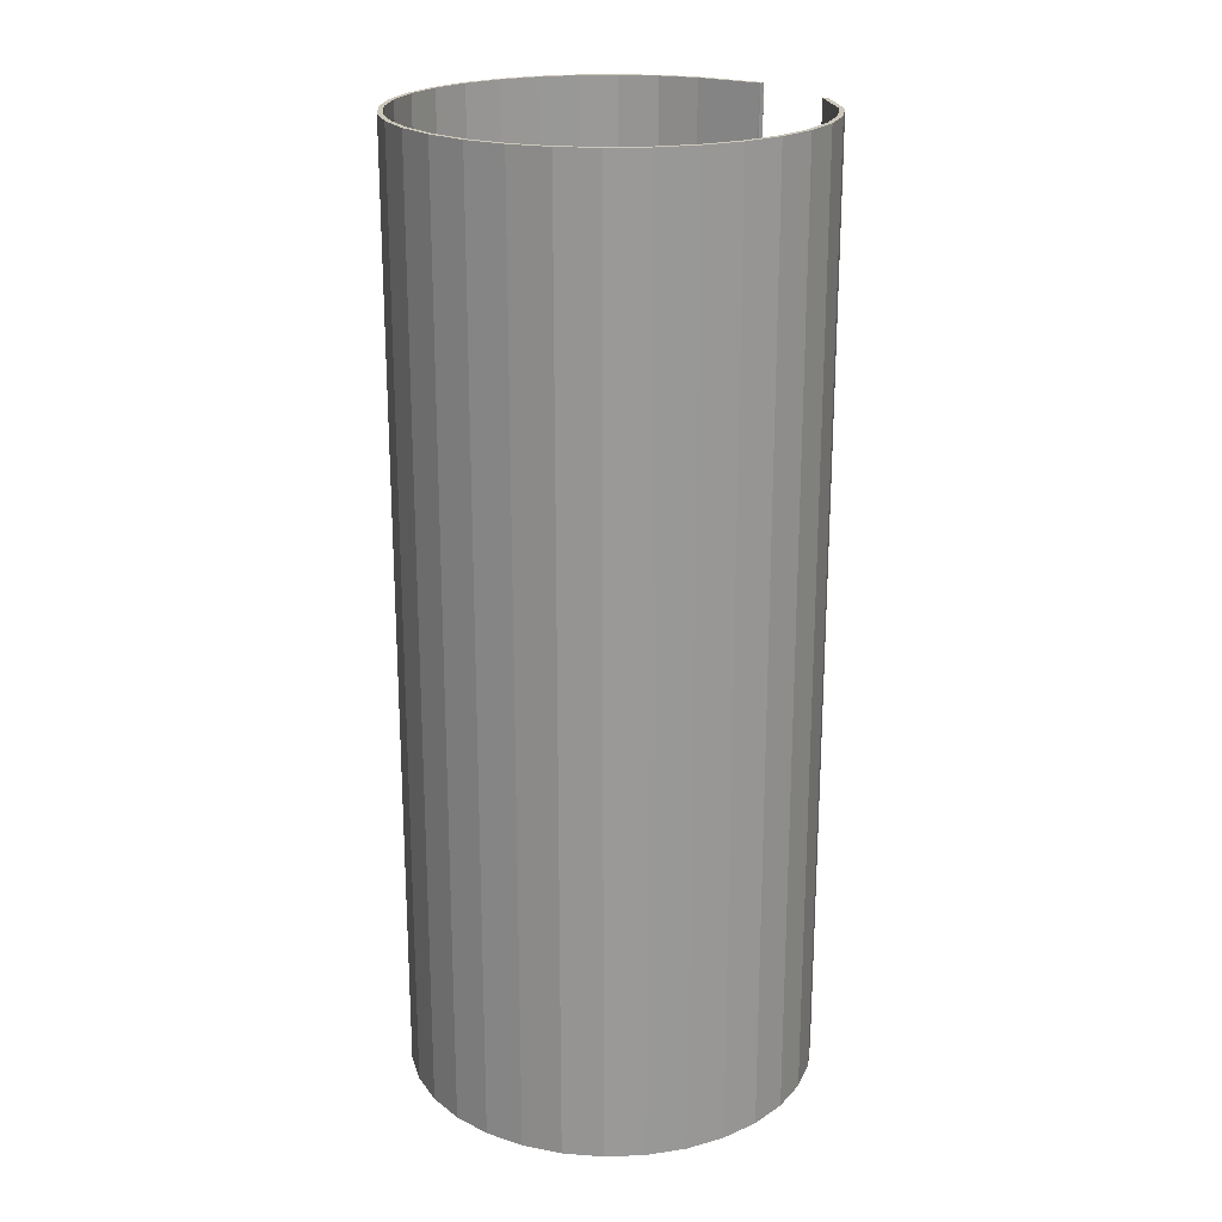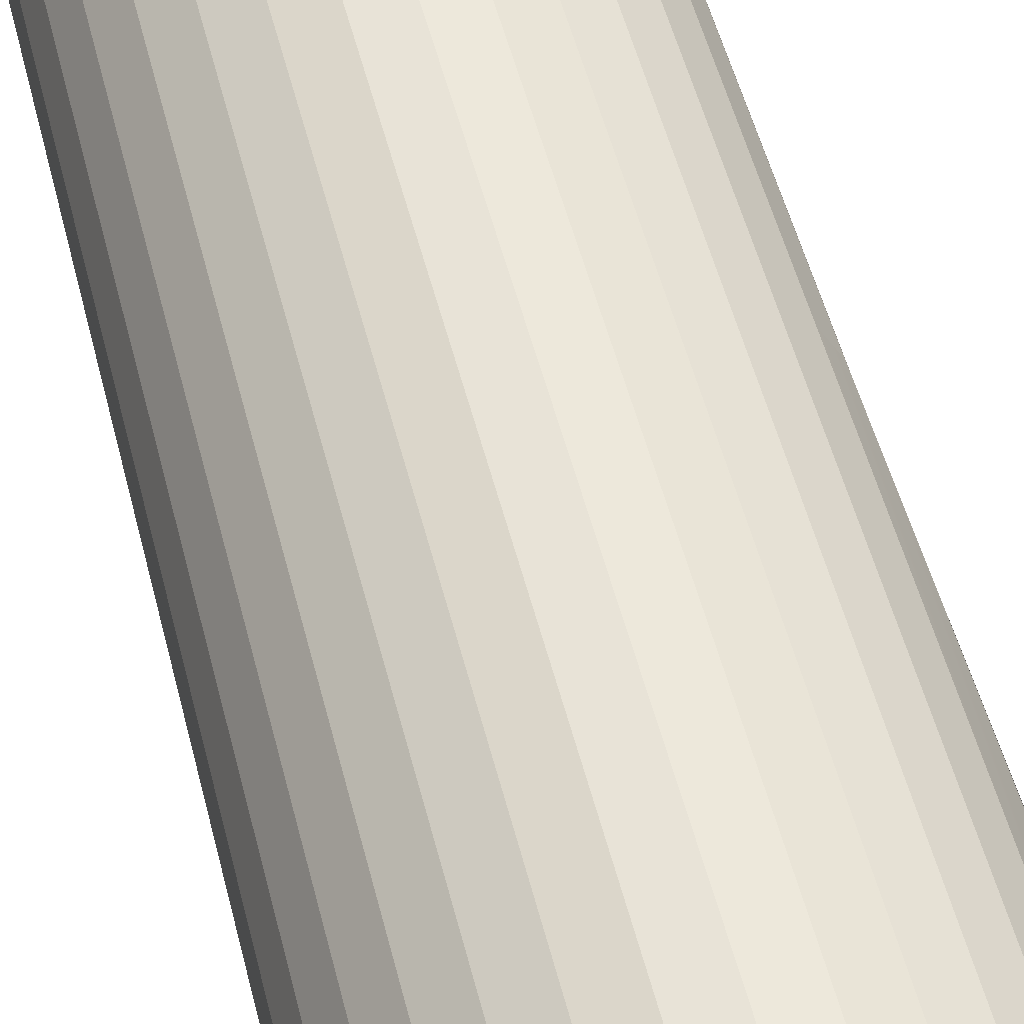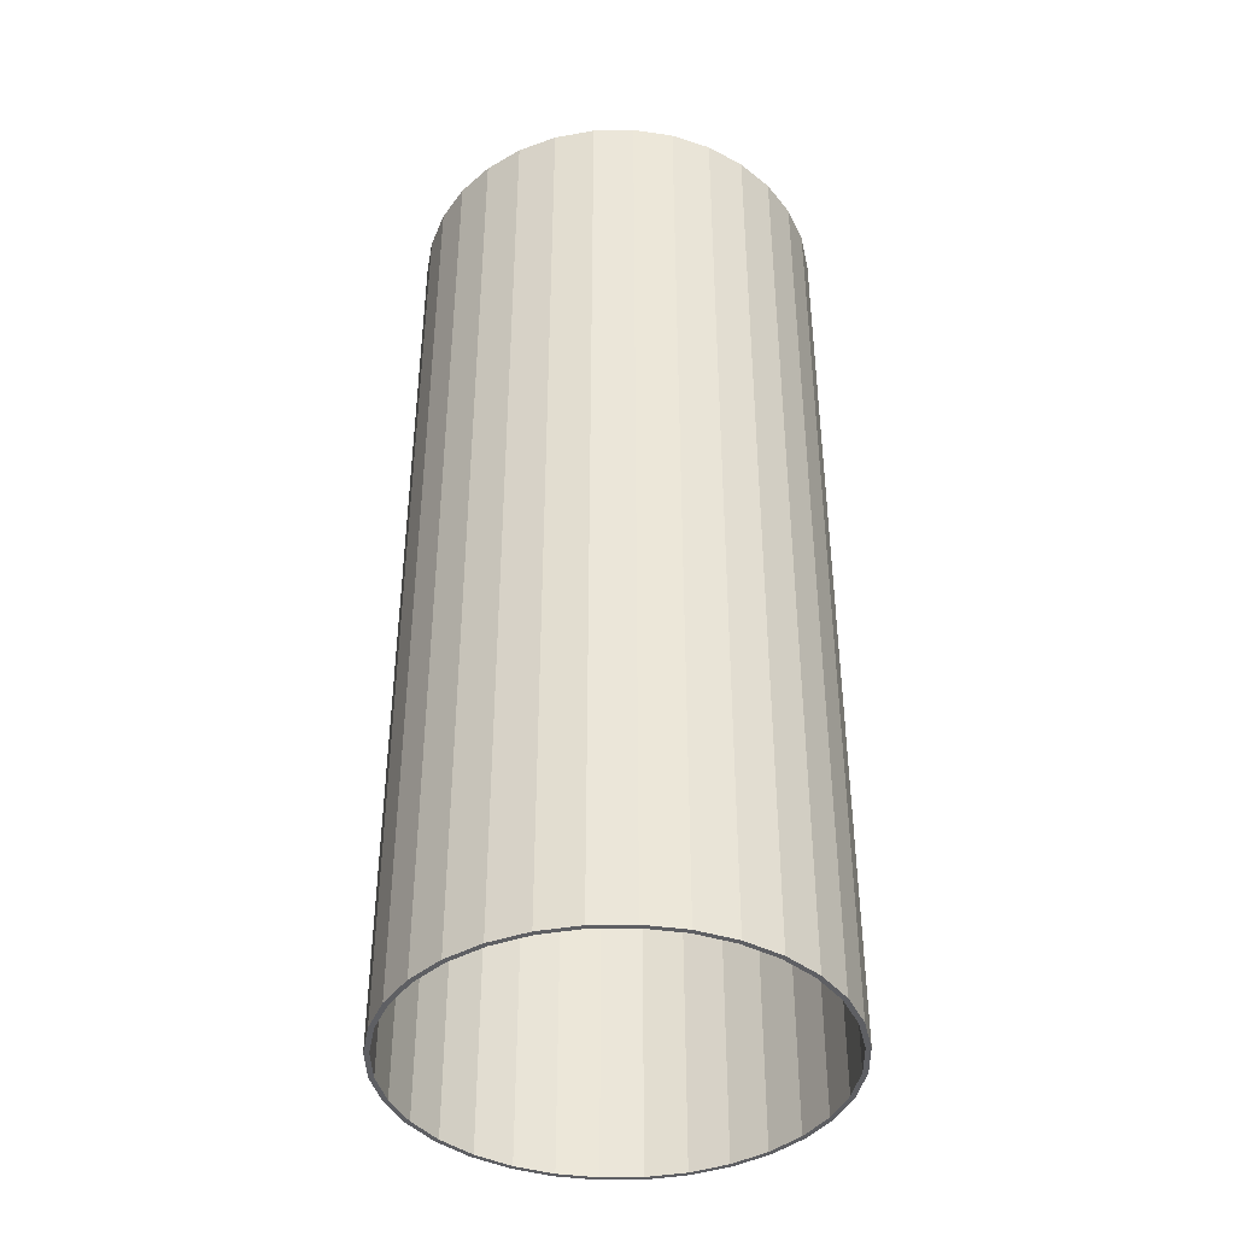
<metadata>
{"format":"obj","ext":"obj","renderer":"f3d","projection":"perspective","resolution":1024,"background":"white","views":[{"elev":21.4,"azim":148.2,"up":"+Y"},{"elev":54.5,"azim":165.6,"up":"+Z"},{"elev":-40.6,"azim":63.0,"up":"+Y"}]}
</metadata>
<code>
g pb_Mesh146906
v 0.807 0 8.194
v 0 0 0
v 0.807 97.25 8.194
v 0 97.25 0
v 1 0 0
v 1.788 0 7.999
v 1 97.25 0
v 1.788 97.25 7.999
v 3.197 0 16.07
v 0.807 0 8.194
v 3.197 97.25 16.07
v 0.807 97.25 8.194
v 1.788 0 7.999
v 4.121 0 15.69
v 1.788 97.25 7.999
v 4.121 97.25 15.69
v 7.078 0 23.33
v 3.197 0 16.07
v 7.078 97.25 23.33
v 3.197 97.25 16.07
v 4.121 0 15.69
v 7.91 0 22.78
v 4.121 97.25 15.69
v 7.91 97.25 22.78
v 12.3 0 29.7
v 7.078 0 23.33
v 12.3 97.25 29.7
v 7.078 97.25 23.33
v 7.91 0 22.78
v 13.01 0 28.99
v 7.91 97.25 22.78
v 13.01 97.25 28.99
v 18.67 0 34.92
v 12.3 0 29.7
v 18.67 97.25 34.92
v 12.3 97.25 29.7
v 13.01 0 28.99
v 19.22 0 34.09
v 13.01 97.25 28.99
v 19.22 97.25 34.09
v 25.93 0 38.8
v 18.67 0 34.92
v 25.93 97.25 38.8
v 18.67 97.25 34.92
v 19.22 0 34.09
v 26.31 0 37.88
v 19.22 97.25 34.09
v 26.31 97.25 37.88
v 33.81 0 41.19
v 25.93 0 38.8
v 33.81 97.25 41.19
v 25.93 97.25 38.8
v 26.31 0 37.88
v 34 0 40.21
v 26.31 97.25 37.88
v 34 97.25 40.21
v 42 0 42
v 33.81 0 41.19
v 42 97.25 42
v 33.81 97.25 41.19
v 34 0 40.21
v 42 0 41
v 34 97.25 40.21
v 42 97.25 41
v 50.19 0 41.19
v 42 0 42
v 50.19 97.25 41.19
v 42 97.25 42
v 42 0 41
v 50 0 40.21
v 42 97.25 41
v 50 97.25 40.21
v 58.07 0 38.8
v 50.19 0 41.19
v 58.07 97.25 38.8
v 50.19 97.25 41.19
v 50 0 40.21
v 57.69 0 37.88
v 50 97.25 40.21
v 57.69 97.25 37.88
v 65.33 0 34.92
v 58.07 0 38.8
v 65.33 97.25 34.92
v 58.07 97.25 38.8
v 57.69 0 37.88
v 64.78 0 34.09
v 57.69 97.25 37.88
v 64.78 97.25 34.09
v 71.7 0 29.7
v 65.33 0 34.92
v 71.7 97.25 29.7
v 65.33 97.25 34.92
v 64.78 0 34.09
v 70.99 0 28.99
v 64.78 97.25 34.09
v 70.99 97.25 28.99
v 76.92 0 23.33
v 71.7 0 29.7
v 76.92 97.25 23.33
v 71.7 97.25 29.7
v 70.99 0 28.99
v 76.09 0 22.78
v 70.99 97.25 28.99
v 76.09 97.25 22.78
v 80.8 0 16.07
v 76.92 0 23.33
v 80.8 97.25 16.07
v 76.92 97.25 23.33
v 76.09 0 22.78
v 79.88 0 15.69
v 76.09 97.25 22.78
v 79.88 97.25 15.69
v 83.19 0 8.194
v 80.8 0 16.07
v 83.19 97.25 8.194
v 80.8 97.25 16.07
v 79.88 0 15.69
v 82.21 0 7.999
v 79.88 97.25 15.69
v 82.21 97.25 7.999
v 84 0 -3.672e-06
v 83.19 0 8.194
v 84 97.25 -3.672e-06
v 83.19 97.25 8.194
v 82.21 0 7.999
v 83 0 -3.584e-06
v 82.21 97.25 7.999
v 83 97.25 -3.584e-06
v 83.19 0 -8.194
v 84 0 -3.672e-06
v 83.19 97.25 -8.194
v 84 97.25 -3.672e-06
v 83 0 -3.584e-06
v 82.21 0 -7.999
v 83 97.25 -3.584e-06
v 82.21 97.25 -7.999
v 80.8 0 -16.07
v 83.19 0 -8.194
v 80.8 97.25 -16.07
v 83.19 97.25 -8.194
v 82.21 0 -7.999
v 79.88 0 -15.69
v 82.21 97.25 -7.999
v 79.88 97.25 -15.69
v 76.92 0 -23.33
v 80.8 0 -16.07
v 76.92 97.25 -23.33
v 80.8 97.25 -16.07
v 79.88 0 -15.69
v 76.09 0 -22.78
v 79.88 97.25 -15.69
v 76.09 97.25 -22.78
v 71.7 0 -29.7
v 76.92 0 -23.33
v 71.7 97.25 -29.7
v 76.92 97.25 -23.33
v 76.09 0 -22.78
v 70.99 0 -28.99
v 76.09 97.25 -22.78
v 70.99 97.25 -28.99
v 65.33 0 -34.92
v 71.7 0 -29.7
v 65.33 97.25 -34.92
v 71.7 97.25 -29.7
v 70.99 0 -28.99
v 64.78 0 -34.09
v 70.99 97.25 -28.99
v 64.78 97.25 -34.09
v 58.07 0 -38.8
v 65.33 0 -34.92
v 58.07 97.25 -38.8
v 65.33 97.25 -34.92
v 64.78 0 -34.09
v 57.69 0 -37.88
v 64.78 97.25 -34.09
v 57.69 97.25 -37.88
v 50.19 0 -41.19
v 58.07 0 -38.8
v 50.19 97.25 -41.19
v 58.07 97.25 -38.8
v 57.69 0 -37.88
v 50 0 -40.21
v 57.69 97.25 -37.88
v 50 97.25 -40.21
v 42 0 -42
v 50.19 0 -41.19
v 42 97.25 -42
v 50.19 97.25 -41.19
v 50 0 -40.21
v 42 0 -41
v 50 97.25 -40.21
v 42 97.25 -41
v 33.81 0 -41.19
v 42 0 -42
v 33.81 97.25 -41.19
v 42 97.25 -42
v 42 0 -41
v 34 0 -40.21
v 42 97.25 -41
v 34 97.25 -40.21
v 25.93 0 -38.8
v 33.81 0 -41.19
v 25.93 97.25 -38.8
v 33.81 97.25 -41.19
v 34 0 -40.21
v 26.31 0 -37.88
v 34 97.25 -40.21
v 26.31 97.25 -37.88
v 18.67 0 -34.92
v 25.93 0 -38.8
v 18.67 97.25 -34.92
v 25.93 97.25 -38.8
v 26.31 0 -37.88
v 19.22 0 -34.09
v 26.31 97.25 -37.88
v 19.22 97.25 -34.09
v 12.3 0 -29.7
v 18.67 0 -34.92
v 12.3 97.25 -29.7
v 18.67 97.25 -34.92
v 19.22 0 -34.09
v 13.01 0 -28.99
v 19.22 97.25 -34.09
v 13.01 97.25 -28.99
v 7.078 0 -23.33
v 12.3 0 -29.7
v 7.078 97.25 -23.33
v 12.3 97.25 -29.7
v 13.01 0 -28.99
v 7.91 0 -22.78
v 13.01 97.25 -28.99
v 7.91 97.25 -22.78
v 3.197 0 -16.07
v 7.078 0 -23.33
v 3.197 97.25 -16.07
v 7.078 97.25 -23.33
v 7.91 0 -22.78
v 4.121 0 -15.69
v 7.91 97.25 -22.78
v 4.121 97.25 -15.69
v 0.807 0 -8.194
v 3.197 0 -16.07
v 0.807 97.25 -8.194
v 3.197 97.25 -16.07
v 4.121 0 -15.69
v 1.788 0 -7.999
v 4.121 97.25 -15.69
v 1.788 97.25 -7.999
v 0 0 0
v 0.807 0 -8.194
v 0 97.25 0
v 0.807 97.25 -8.194
v 1.788 0 -7.999
v 1 0 0
v 1.788 97.25 -7.999
v 1 97.25 0
v 0.807 97.25 8.194
v 0 97.25 0
v 0.807 182.8 10.72
v 0 182.8 0
v 1.788 97.25 7.999
v 1 182.8 0
v 1.788 182.8 10.53
v 3.197 97.25 16.07
v 0.807 97.25 8.194
v 0.7828 194.5 10.76
v 0.807 182.8 10.72
v 1.788 97.25 7.999
v 4.121 97.25 15.69
v 1.788 182.8 10.53
v 1.707 194.5 10.38
v 3.197 97.25 16.07
v 7.078 194.5 23.33
v 0.7828 194.5 10.76
v 4.121 97.25 15.69
v 7.91 97.25 22.78
v 1.707 194.5 10.38
v 7.91 194.5 22.78
v 12.3 194.5 29.7
v 7.078 194.5 23.33
v 7.91 194.5 22.78
v 13.01 194.5 28.99
v 18.67 194.5 34.92
v 12.3 194.5 29.7
v 13.01 194.5 28.99
v 19.22 194.5 34.09
v 25.93 194.5 38.8
v 18.67 194.5 34.92
v 19.22 194.5 34.09
v 26.31 194.5 37.88
v 33.81 194.5 41.19
v 25.93 194.5 38.8
v 26.31 194.5 37.88
v 34 194.5 40.21
v 42 194.5 42
v 33.81 194.5 41.19
v 34 194.5 40.21
v 42 194.5 41
v 50.19 194.5 41.19
v 42 194.5 42
v 42 194.5 41
v 50 194.5 40.21
v 58.07 194.5 38.8
v 50.19 194.5 41.19
v 50 194.5 40.21
v 57.69 194.5 37.88
v 65.33 194.5 34.92
v 58.07 194.5 38.8
v 57.69 194.5 37.88
v 64.78 194.5 34.09
v 71.7 194.5 29.7
v 65.33 194.5 34.92
v 64.78 194.5 34.09
v 70.99 194.5 28.99
v 76.92 194.5 23.33
v 71.7 194.5 29.7
v 70.99 194.5 28.99
v 76.09 194.5 22.78
v 80.8 194.5 16.07
v 76.92 194.5 23.33
v 76.09 194.5 22.78
v 79.88 194.5 15.69
v 83.19 194.5 8.194
v 80.8 194.5 16.07
v 79.88 194.5 15.69
v 82.21 194.5 7.999
v 84 194.5 -3.672e-06
v 83.19 194.5 8.194
v 82.21 194.5 7.999
v 83 194.5 -3.584e-06
v 83.19 194.5 -8.194
v 84 194.5 -3.672e-06
v 83 194.5 -3.584e-06
v 82.21 194.5 -7.999
v 80.8 194.5 -16.07
v 83.19 194.5 -8.194
v 82.21 194.5 -7.999
v 79.88 194.5 -15.69
v 76.92 194.5 -23.33
v 80.8 194.5 -16.07
v 79.88 194.5 -15.69
v 76.09 194.5 -22.78
v 71.7 194.5 -29.7
v 76.92 194.5 -23.33
v 76.09 194.5 -22.78
v 70.99 194.5 -28.99
v 65.33 194.5 -34.92
v 71.7 194.5 -29.7
v 70.99 194.5 -28.99
v 64.78 194.5 -34.09
v 58.07 194.5 -38.8
v 65.33 194.5 -34.92
v 64.78 194.5 -34.09
v 57.69 194.5 -37.88
v 50.19 194.5 -41.19
v 58.07 194.5 -38.8
v 57.69 194.5 -37.88
v 50 194.5 -40.21
v 42 194.5 -42
v 50.19 194.5 -41.19
v 50 194.5 -40.21
v 42 194.5 -41
v 33.81 194.5 -41.19
v 42 194.5 -42
v 42 194.5 -41
v 34 194.5 -40.21
v 25.93 194.5 -38.8
v 33.81 194.5 -41.19
v 34 194.5 -40.21
v 26.31 194.5 -37.88
v 18.67 194.5 -34.92
v 25.93 194.5 -38.8
v 26.31 194.5 -37.88
v 19.22 194.5 -34.09
v 12.3 194.5 -29.7
v 18.67 194.5 -34.92
v 19.22 194.5 -34.09
v 13.01 194.5 -28.99
v 7.078 194.5 -23.33
v 12.3 194.5 -29.7
v 13.01 194.5 -28.99
v 7.91 194.5 -22.78
v 3.197 97.25 -16.07
v 7.078 97.25 -23.33
v 1.827 194.5 -11.22
v 7.078 194.5 -23.33
v 4.121 97.25 -15.69
v 7.91 194.5 -22.78
v 2.751 194.5 -10.84
v 0.807 97.25 -8.194
v 3.197 97.25 -16.07
v 0.807 182.8 -10.77
v 1.827 194.5 -11.22
v 4.121 97.25 -15.69
v 1.788 97.25 -7.999
v 2.751 194.5 -10.84
v 1.788 182.8 -10.58
v 0.807 97.25 -8.194
v 0 182.8 0
v 0.807 182.8 -10.77
v 1.788 97.25 -7.999
v 1 97.25 0
v 1.788 182.8 -10.58
v 1 182.8 0
v 0 0 0
v 0.807 0 8.194
v 1 0 0
v 1.788 0 7.999
v 0.807 182.8 10.72
v 0 182.8 0
v 1.788 182.8 10.53
v 1 182.8 0
v 3.197 0 16.07
v 4.121 0 15.69
v 0.7828 194.5 10.76
v 0.807 182.8 10.72
v 1.707 194.5 10.38
v 1.788 182.8 10.53
v 7.078 0 23.33
v 7.91 0 22.78
v 7.078 194.5 23.33
v 0.7828 194.5 10.76
v 7.91 194.5 22.78
v 1.707 194.5 10.38
v 12.3 0 29.7
v 13.01 0 28.99
v 12.3 194.5 29.7
v 13.01 194.5 28.99
v 18.67 0 34.92
v 19.22 0 34.09
v 18.67 194.5 34.92
v 19.22 194.5 34.09
v 25.93 0 38.8
v 26.31 0 37.88
v 25.93 194.5 38.8
v 26.31 194.5 37.88
v 33.81 0 41.19
v 34 0 40.21
v 33.81 194.5 41.19
v 34 194.5 40.21
v 42 0 42
v 42 0 41
v 42 194.5 42
v 42 194.5 41
v 50.19 0 41.19
v 50 0 40.21
v 50.19 194.5 41.19
v 50 194.5 40.21
v 58.07 0 38.8
v 57.69 0 37.88
v 58.07 194.5 38.8
v 57.69 194.5 37.88
v 65.33 0 34.92
v 64.78 0 34.09
v 65.33 194.5 34.92
v 64.78 194.5 34.09
v 71.7 0 29.7
v 70.99 0 28.99
v 71.7 194.5 29.7
v 70.99 194.5 28.99
v 76.92 0 23.33
v 76.09 0 22.78
v 76.92 194.5 23.33
v 76.09 194.5 22.78
v 80.8 0 16.07
v 79.88 0 15.69
v 80.8 194.5 16.07
v 79.88 194.5 15.69
v 83.19 0 8.194
v 82.21 0 7.999
v 83.19 194.5 8.194
v 82.21 194.5 7.999
v 84 0 -3.672e-06
v 83 0 -3.584e-06
v 84 194.5 -3.672e-06
v 83 194.5 -3.584e-06
v 83.19 0 -8.194
v 82.21 0 -7.999
v 83.19 194.5 -8.194
v 82.21 194.5 -7.999
v 80.8 0 -16.07
v 79.88 0 -15.69
v 80.8 194.5 -16.07
v 79.88 194.5 -15.69
v 76.92 0 -23.33
v 76.09 0 -22.78
v 76.92 194.5 -23.33
v 76.09 194.5 -22.78
v 71.7 0 -29.7
v 70.99 0 -28.99
v 71.7 194.5 -29.7
v 70.99 194.5 -28.99
v 65.33 0 -34.92
v 64.78 0 -34.09
v 65.33 194.5 -34.92
v 64.78 194.5 -34.09
v 58.07 0 -38.8
v 57.69 0 -37.88
v 58.07 194.5 -38.8
v 57.69 194.5 -37.88
v 50.19 0 -41.19
v 50 0 -40.21
v 50.19 194.5 -41.19
v 50 194.5 -40.21
v 42 0 -42
v 42 0 -41
v 42 194.5 -42
v 42 194.5 -41
v 33.81 0 -41.19
v 34 0 -40.21
v 33.81 194.5 -41.19
v 34 194.5 -40.21
v 25.93 0 -38.8
v 26.31 0 -37.88
v 25.93 194.5 -38.8
v 26.31 194.5 -37.88
v 18.67 0 -34.92
v 19.22 0 -34.09
v 18.67 194.5 -34.92
v 19.22 194.5 -34.09
v 12.3 0 -29.7
v 13.01 0 -28.99
v 12.3 194.5 -29.7
v 13.01 194.5 -28.99
v 7.078 0 -23.33
v 7.91 0 -22.78
v 7.078 194.5 -23.33
v 7.91 194.5 -22.78
v 3.197 0 -16.07
v 4.121 0 -15.69
v 1.827 194.5 -11.22
v 2.751 194.5 -10.84
v 0.807 0 -8.194
v 1.788 0 -7.999
v 0.807 182.8 -10.77
v 1.827 194.5 -11.22
v 1.788 182.8 -10.58
v 2.751 194.5 -10.84
v 0.807 182.8 -10.77
v 1.788 182.8 -10.58
g pb_Mesh146906_0
f 3 2 1
f 3 4 2
f 7 6 5
f 7 8 6
f 11 10 9
f 11 12 10
f 15 14 13
f 15 16 14
f 19 18 17
f 19 20 18
f 23 22 21
f 23 24 22
f 27 26 25
f 27 28 26
f 31 30 29
f 31 32 30
f 35 34 33
f 35 36 34
f 39 38 37
f 39 40 38
f 43 42 41
f 43 44 42
f 47 46 45
f 47 48 46
f 51 50 49
f 51 52 50
f 55 54 53
f 55 56 54
f 59 58 57
f 59 60 58
f 63 62 61
f 63 64 62
f 67 66 65
f 67 68 66
f 71 70 69
f 71 72 70
f 75 74 73
f 75 76 74
f 79 78 77
f 79 80 78
f 83 82 81
f 83 84 82
f 87 86 85
f 87 88 86
f 91 90 89
f 91 92 90
f 95 94 93
f 95 96 94
f 99 98 97
f 99 100 98
f 103 102 101
f 103 104 102
f 107 106 105
f 107 108 106
f 111 110 109
f 111 112 110
f 115 114 113
f 115 116 114
f 119 118 117
f 119 120 118
f 123 122 121
f 123 124 122
f 127 126 125
f 127 128 126
f 131 130 129
f 131 132 130
f 135 134 133
f 135 136 134
f 139 138 137
f 139 140 138
f 143 142 141
f 143 144 142
f 147 146 145
f 147 148 146
f 151 150 149
f 151 152 150
f 155 154 153
f 155 156 154
f 159 158 157
f 159 160 158
f 163 162 161
f 163 164 162
f 167 166 165
f 167 168 166
f 171 170 169
f 171 172 170
f 175 174 173
f 175 176 174
f 179 178 177
f 179 180 178
f 183 182 181
f 183 184 182
f 187 186 185
f 187 188 186
f 191 190 189
f 191 192 190
f 195 194 193
f 195 196 194
f 199 198 197
f 199 200 198
f 203 202 201
f 203 204 202
f 207 206 205
f 207 208 206
f 211 210 209
f 211 212 210
f 215 214 213
f 215 216 214
f 219 218 217
f 219 220 218
f 223 222 221
f 223 224 222
f 227 226 225
f 227 228 226
f 231 230 229
f 231 232 230
f 235 234 233
f 235 236 234
f 239 238 237
f 239 240 238
f 243 242 241
f 243 244 242
f 247 246 245
f 247 248 246
f 251 250 249
f 251 252 250
f 255 254 253
f 255 256 254
f 259 258 257
f 259 260 258
f 262 261 7
f 262 263 261
f 266 265 264
f 266 267 265
f 270 269 268
f 270 271 269
f 273 272 19
f 273 274 272
f 277 276 275
f 277 278 276
f 279 28 27
f 279 280 28
f 281 32 31
f 281 282 32
f 283 36 35
f 283 284 36
f 285 40 39
f 285 286 40
f 287 44 43
f 287 288 44
f 289 48 47
f 289 290 48
f 291 52 51
f 291 292 52
f 293 56 55
f 293 294 56
f 295 60 59
f 295 296 60
f 297 64 63
f 297 298 64
f 299 68 67
f 299 300 68
f 301 72 71
f 301 302 72
f 303 76 75
f 303 304 76
f 305 80 79
f 305 306 80
f 307 84 83
f 307 308 84
f 309 88 87
f 309 310 88
f 311 92 91
f 311 312 92
f 313 96 95
f 313 314 96
f 315 100 99
f 315 316 100
f 317 104 103
f 317 318 104
f 319 108 107
f 319 320 108
f 321 112 111
f 321 322 112
f 323 116 115
f 323 324 116
f 325 120 119
f 325 326 120
f 327 124 123
f 327 328 124
f 329 128 127
f 329 330 128
f 331 132 131
f 331 332 132
f 333 136 135
f 333 334 136
f 335 140 139
f 335 336 140
f 337 144 143
f 337 338 144
f 339 148 147
f 339 340 148
f 341 152 151
f 341 342 152
f 343 156 155
f 343 344 156
f 345 160 159
f 345 346 160
f 347 164 163
f 347 348 164
f 349 168 167
f 349 350 168
f 351 172 171
f 351 352 172
f 353 176 175
f 353 354 176
f 355 180 179
f 355 356 180
f 357 184 183
f 357 358 184
f 359 188 187
f 359 360 188
f 361 192 191
f 361 362 192
f 363 196 195
f 363 364 196
f 365 200 199
f 365 366 200
f 367 204 203
f 367 368 204
f 369 208 207
f 369 370 208
f 371 212 211
f 371 372 212
f 373 216 215
f 373 374 216
f 375 220 219
f 375 376 220
f 377 224 223
f 377 378 224
f 379 228 227
f 379 380 228
f 381 232 231
f 381 382 232
f 385 384 383
f 385 386 384
f 388 387 239
f 388 389 387
f 392 391 390
f 392 393 391
f 396 395 394
f 396 397 395
f 399 398 251
f 399 400 398
f 403 402 401
f 403 404 402
f 407 406 405
f 407 408 406
f 411 410 409
f 411 412 410
f 408 413 406
f 408 414 413
f 417 416 415
f 417 418 416
f 414 419 413
f 414 420 419
f 423 422 421
f 423 424 422
f 420 425 419
f 420 426 425
f 428 421 427
f 428 423 421
f 426 429 425
f 426 430 429
f 432 427 431
f 432 428 427
f 430 433 429
f 430 434 433
f 436 431 435
f 436 432 431
f 434 437 433
f 434 438 437
f 440 435 439
f 440 436 435
f 438 441 437
f 438 442 441
f 444 439 443
f 444 440 439
f 442 445 441
f 442 446 445
f 448 443 447
f 448 444 443
f 446 449 445
f 446 450 449
f 452 447 451
f 452 448 447
f 450 453 449
f 450 454 453
f 456 451 455
f 456 452 451
f 454 457 453
f 454 458 457
f 460 455 459
f 460 456 455
f 458 461 457
f 458 462 461
f 464 459 463
f 464 460 459
f 462 465 461
f 462 466 465
f 468 463 467
f 468 464 463
f 466 469 465
f 466 470 469
f 472 467 471
f 472 468 467
f 470 473 469
f 470 474 473
f 476 471 475
f 476 472 471
f 474 477 473
f 474 478 477
f 480 475 479
f 480 476 475
f 478 481 477
f 478 482 481
f 484 479 483
f 484 480 479
f 482 485 481
f 482 486 485
f 488 483 487
f 488 484 483
f 486 489 485
f 486 490 489
f 492 487 491
f 492 488 487
f 490 493 489
f 490 494 493
f 496 491 495
f 496 492 491
f 494 497 493
f 494 498 497
f 500 495 499
f 500 496 495
f 498 501 497
f 498 502 501
f 504 499 503
f 504 500 499
f 502 505 501
f 502 506 505
f 508 503 507
f 508 504 503
f 506 509 505
f 506 510 509
f 512 507 511
f 512 508 507
f 510 513 509
f 510 514 513
f 516 511 515
f 516 512 511
f 514 517 513
f 514 518 517
f 520 515 519
f 520 516 515
f 518 521 517
f 518 522 521
f 524 519 523
f 524 520 519
f 522 525 521
f 522 526 525
f 528 523 527
f 528 524 523
f 526 529 525
f 526 530 529
f 532 527 531
f 532 528 527
f 530 533 529
f 530 534 533
f 537 536 535
f 537 538 536
f 534 405 533
f 534 407 405
f 412 539 410
f 412 540 539

</code>
